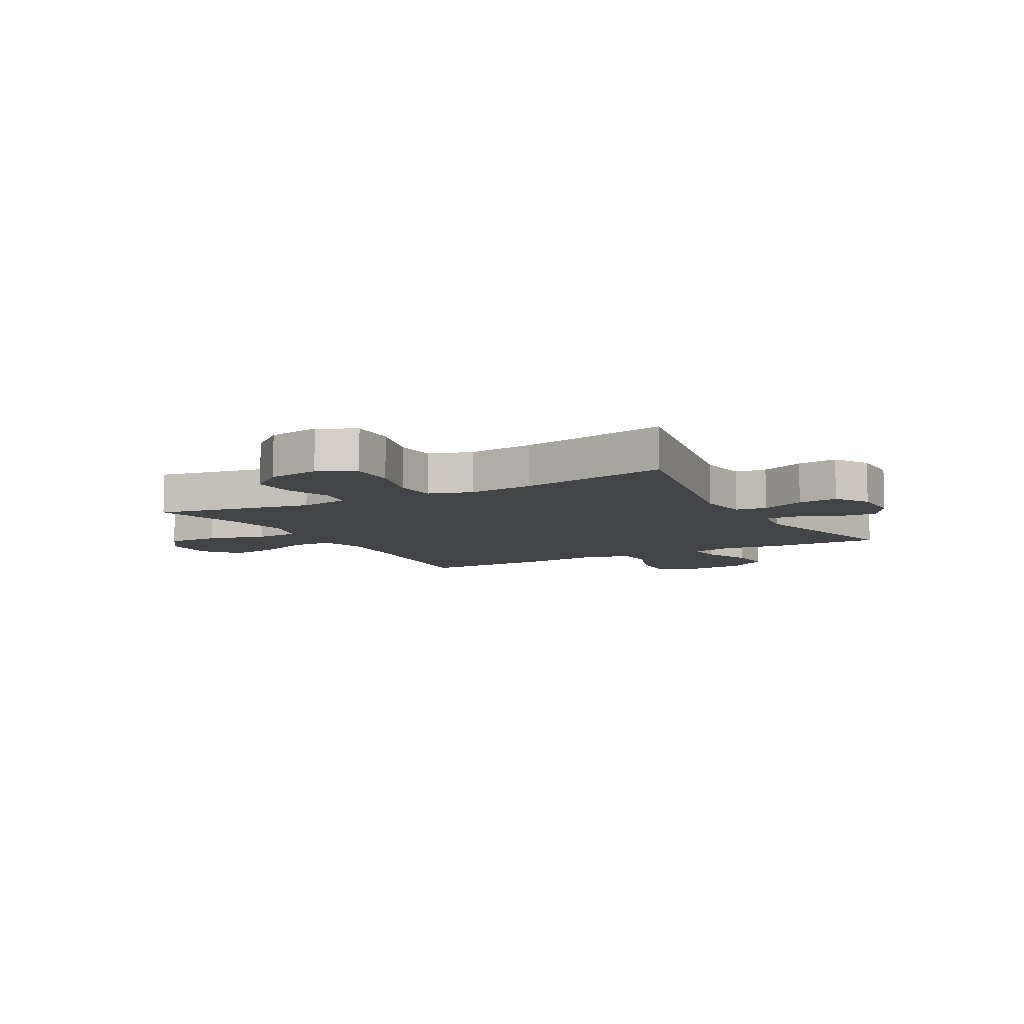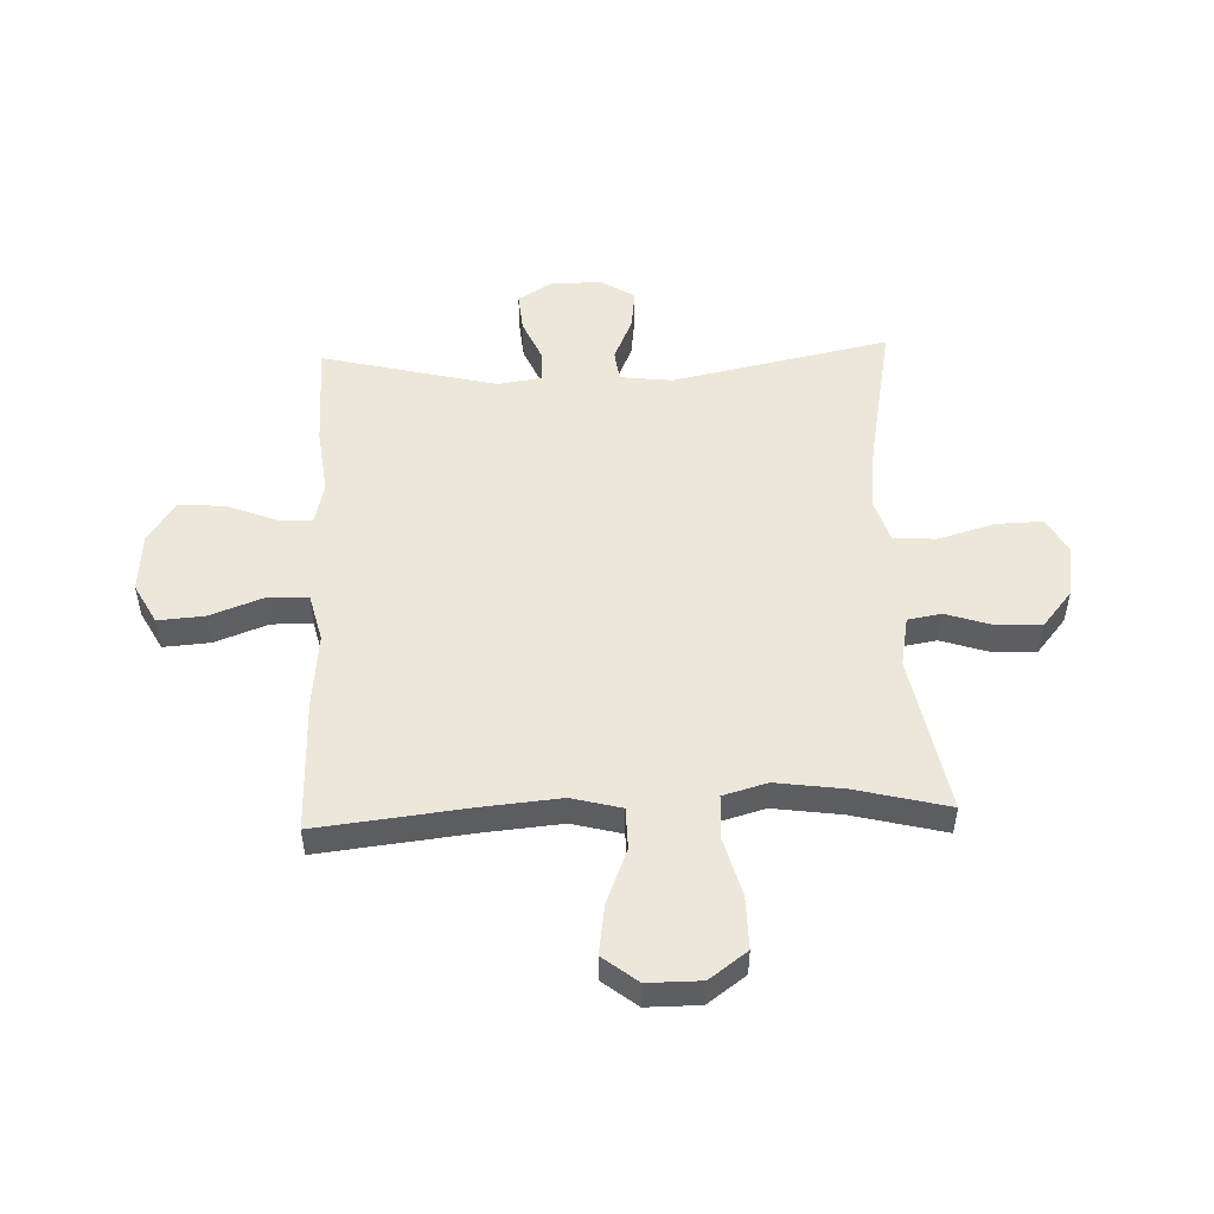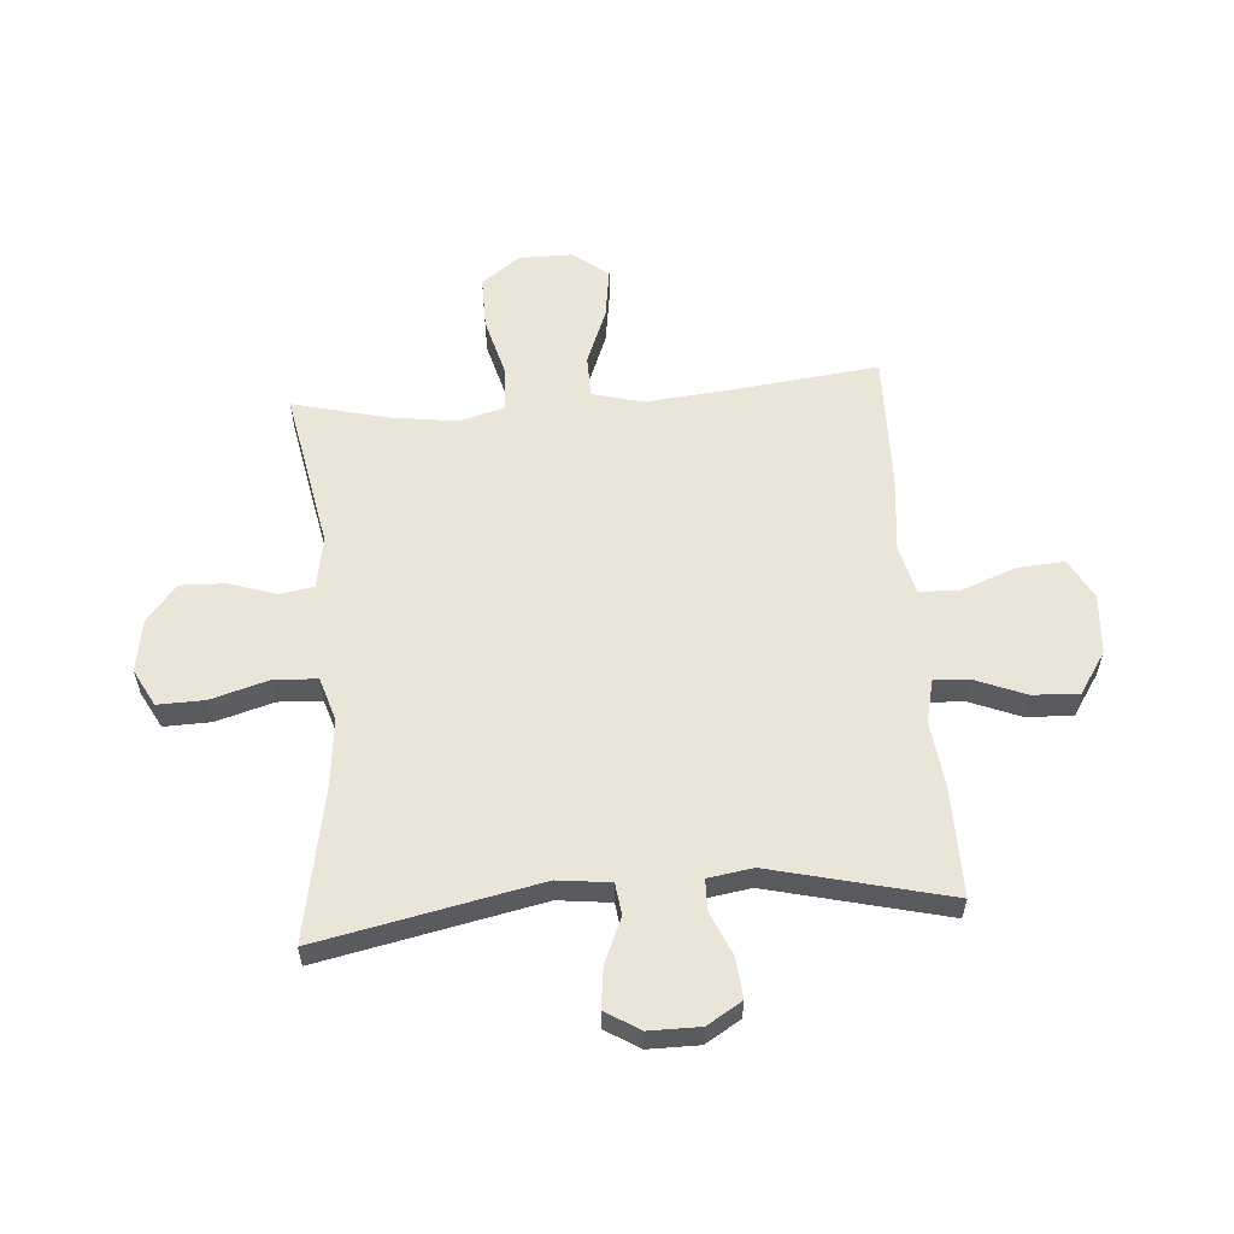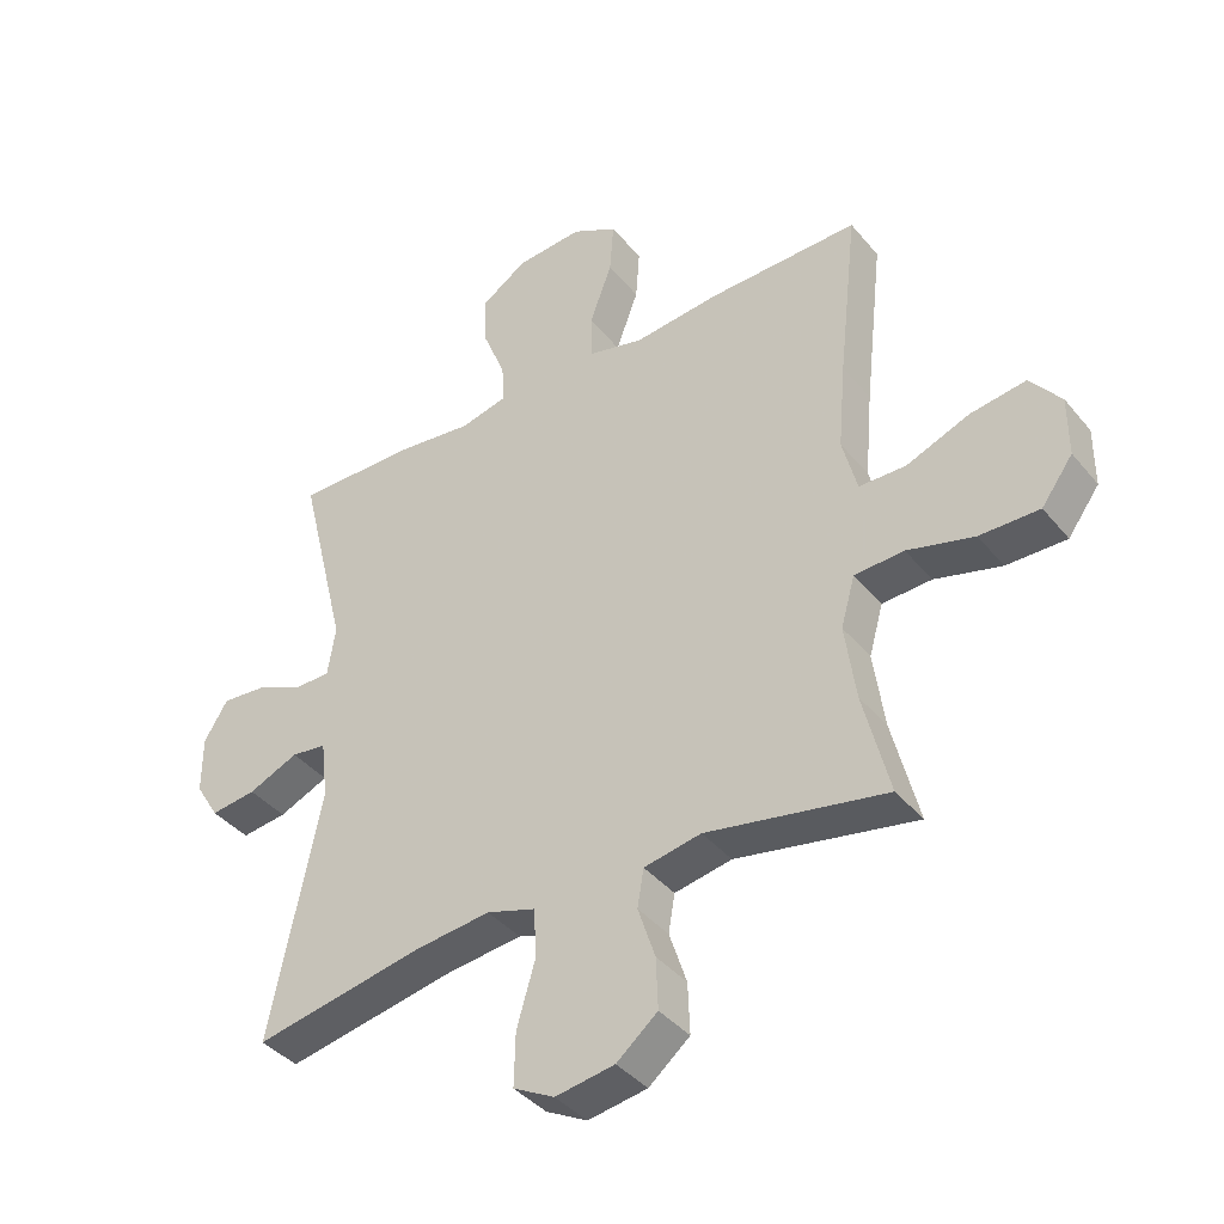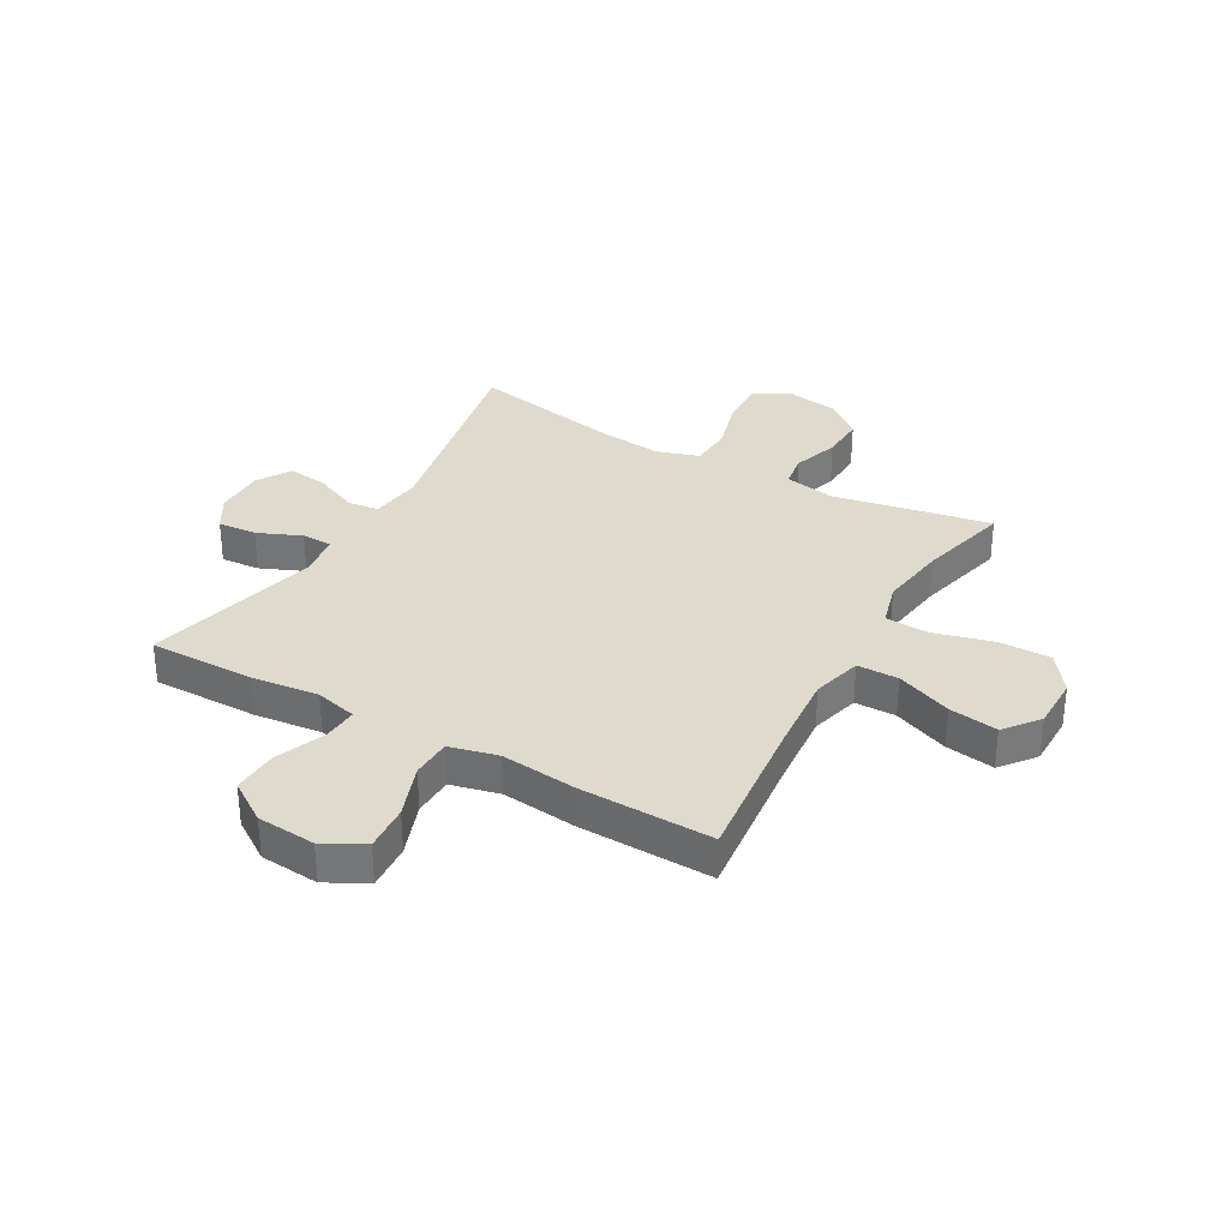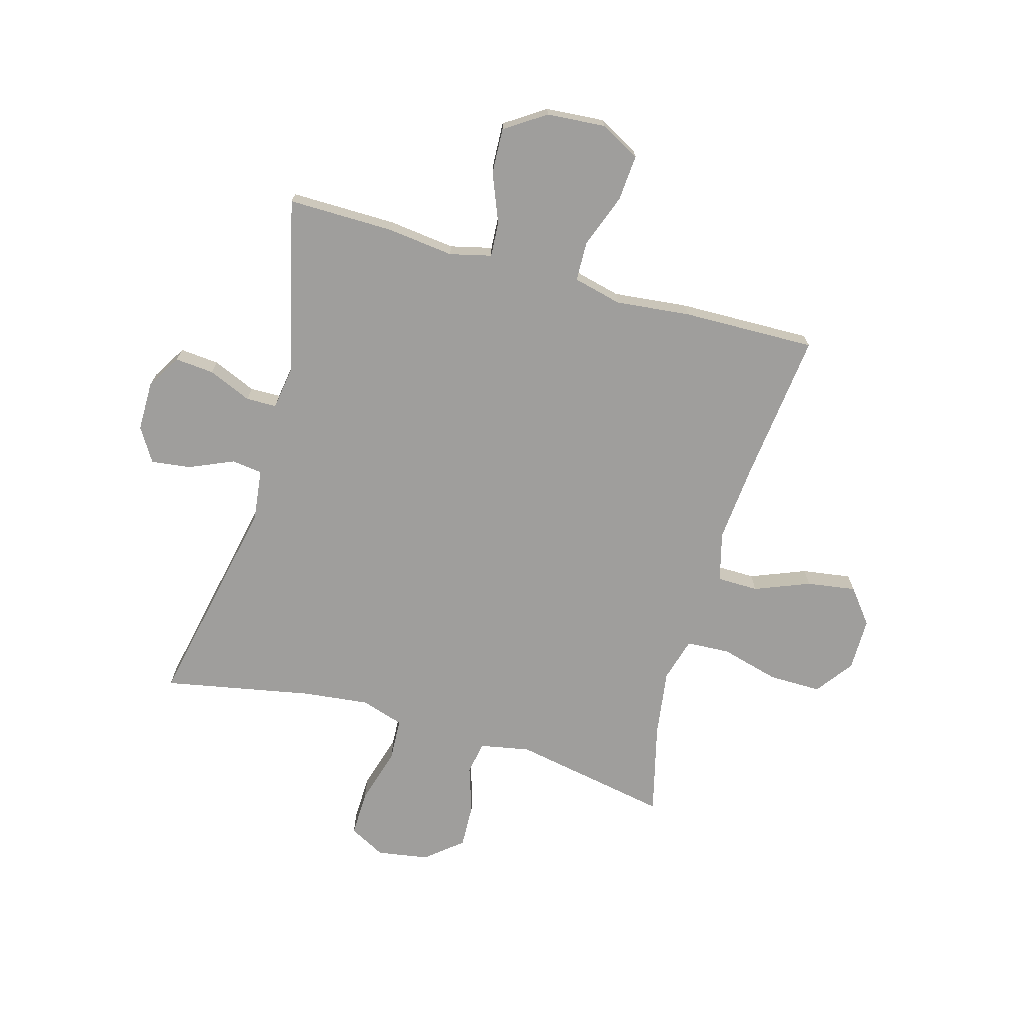
<metadata>
{"format":"obj","ext":"obj","renderer":"f3d","projection":"perspective","resolution":1024,"background":"white","views":[{"elev":-8.2,"azim":-151.0,"up":"+Y"},{"elev":51.0,"azim":87.7,"up":"+Y"},{"elev":58.2,"azim":-94.5,"up":"+Y"},{"elev":-39.7,"azim":35.2,"up":"+Z"},{"elev":32.7,"azim":29.7,"up":"+Y"},{"elev":-71.0,"azim":-15.8,"up":"+Y"}]}
</metadata>
<code>
v 0.5 0.07 -0.5
v 0.22 0.07 -0.447
v 0.131 0.07 -0.464
v 0.121 0.07 -0.523
v 0.148 0.07 -0.605
v 0.151 0.07 -0.684
v 0.087 0.07 -0.737
v -0.005 0.07 -0.752
v -0.069 0.07 -0.718
v -0.067 0.07 -0.636
v -0.038 0.07 -0.536
v -0.042 0.07 -0.46
v -0.118 0.07 -0.436
v -0.235 0.07 -0.449
v -0.5 0.07 -0.5
v -0.421 0.07 -0.116
v -0.432 0.07 -0.024
v -0.487 0.07 -0.017
v -0.565 0.07 -0.051
v -0.636 0.07 -0.06
v -0.673 0.07 0
v -0.673 0.07 0.089
v -0.636 0.07 0.15
v -0.567 0.07 0.144
v -0.49 0.07 0.111
v -0.436 0.07 0.112
v -0.424 0.07 0.19
v -0.5 0.07 0.5
v -0.312 0.07 0.498
v -0.194 0.07 0.484
v -0.12 0.07 0.502
v -0.124 0.07 0.564
v -0.159 0.07 0.651
v -0.163 0.07 0.732
v -0.091 0.07 0.78
v 0.013 0.07 0.788
v 0.084 0.07 0.75
v 0.078 0.07 0.668
v 0.043 0.07 0.573
v 0.045 0.07 0.502
v 0.131 0.07 0.481
v 0.264 0.07 0.495
v 0.5 0.07 0.5
v 0.47 0.07 0.232
v 0.458 0.07 0.095
v 0.481 0.07 0.007
v 0.554 0.07 0.006
v 0.652 0.07 0.045
v 0.739 0.07 0.058
v 0.787 0.07 -0.003
v 0.787 0.07 -0.097
v 0.738 0.07 -0.164
v 0.645 0.07 -0.163
v 0.541 0.07 -0.135
v 0.464 0.07 -0.139
v 0.442 0.07 -0.217
v 0.459 0.07 -0.337
v 0.5 0 -0.5
v 0.22 0 -0.447
v 0.131 0 -0.464
v 0.121 0 -0.523
v 0.148 0 -0.605
v 0.151 0 -0.684
v 0.087 0 -0.737
v -0.005 0 -0.752
v -0.069 0 -0.718
v -0.067 0 -0.636
v -0.038 0 -0.536
v -0.042 0 -0.46
v -0.118 0 -0.436
v -0.235 0 -0.449
v -0.5 0 -0.5
v -0.421 0 -0.116
v -0.432 0 -0.024
v -0.487 0 -0.017
v -0.565 0 -0.051
v -0.636 0 -0.06
v -0.673 0 0
v -0.673 0 0.089
v -0.636 0 0.15
v -0.567 0 0.144
v -0.49 0 0.111
v -0.436 0 0.112
v -0.424 0 0.19
v -0.5 0 0.5
v -0.312 0 0.498
v -0.194 0 0.484
v -0.12 0 0.502
v -0.124 0 0.564
v -0.159 0 0.651
v -0.163 0 0.732
v -0.091 0 0.78
v 0.013 0 0.788
v 0.084 0 0.75
v 0.078 0 0.668
v 0.043 0 0.573
v 0.045 0 0.502
v 0.131 0 0.481
v 0.264 0 0.495
v 0.5 0 0.5
v 0.47 0 0.232
v 0.458 0 0.095
v 0.481 0 0.007
v 0.554 0 0.006
v 0.652 0 0.045
v 0.739 0 0.058
v 0.787 0 -0.003
v 0.787 0 -0.097
v 0.738 0 -0.164
v 0.645 0 -0.163
v 0.541 0 -0.135
v 0.464 0 -0.139
v 0.442 0 -0.217
v 0.459 0 -0.337
f 51 52 53 54
f 51 54 55
f 50 51 55
f 47 48 49 50
f 46 47 50 55
f 45 46 55 56
f 41 42 43 44
f 40 41 44 45
f 36 37 38 39
f 36 39 40
f 35 36 40
f 32 33 34 35
f 31 32 35 40
f 30 31 40 45
f 27 28 29 30
f 26 27 30 45
f 22 23 24 25
f 18 19 20 21
f 18 21 22 25
f 14 15 16
f 13 14 16 17
f 12 13 17
f 8 9 10 11
f 8 11 12
f 7 8 12
f 4 5 6 7
f 4 7 12
f 3 4 12 17
f 57 1 2
f 56 57 2 3
f 17 18 25 26
f 26 45 56
f 3 17 26 56
f 111 110 109 108
f 112 111 108
f 112 108 107
f 107 106 105 104
f 112 107 104 103
f 113 112 103 102
f 101 100 99 98
f 102 101 98 97
f 96 95 94 93
f 97 96 93
f 97 93 92
f 92 91 90 89
f 97 92 89 88
f 102 97 88 87
f 87 86 85 84
f 102 87 84 83
f 82 81 80 79
f 78 77 76 75
f 82 79 78 75
f 73 72 71
f 74 73 71 70
f 74 70 69
f 68 67 66 65
f 69 68 65
f 69 65 64
f 64 63 62 61
f 69 64 61
f 74 69 61 60
f 59 58 114
f 60 59 114 113
f 83 82 75 74
f 113 102 83
f 113 83 74 60
f 1 58 59 2
f 2 59 60 3
f 3 60 61 4
f 4 61 62 5
f 5 62 63 6
f 6 63 64 7
f 7 64 65 8
f 8 65 66 9
f 9 66 67 10
f 10 67 68 11
f 11 68 69 12
f 12 69 70 13
f 13 70 71 14
f 14 71 72 15
f 15 72 73 16
f 16 73 74 17
f 17 74 75 18
f 18 75 76 19
f 19 76 77 20
f 20 77 78 21
f 21 78 79 22
f 22 79 80 23
f 23 80 81 24
f 24 81 82 25
f 25 82 83 26
f 26 83 84 27
f 27 84 85 28
f 28 85 86 29
f 29 86 87 30
f 30 87 88 31
f 31 88 89 32
f 32 89 90 33
f 33 90 91 34
f 34 91 92 35
f 35 92 93 36
f 36 93 94 37
f 37 94 95 38
f 38 95 96 39
f 39 96 97 40
f 40 97 98 41
f 41 98 99 42
f 42 99 100 43
f 43 100 101 44
f 44 101 102 45
f 45 102 103 46
f 46 103 104 47
f 47 104 105 48
f 48 105 106 49
f 49 106 107 50
f 50 107 108 51
f 51 108 109 52
f 52 109 110 53
f 53 110 111 54
f 54 111 112 55
f 55 112 113 56
f 56 113 114 57
f 57 114 58 1

</code>
